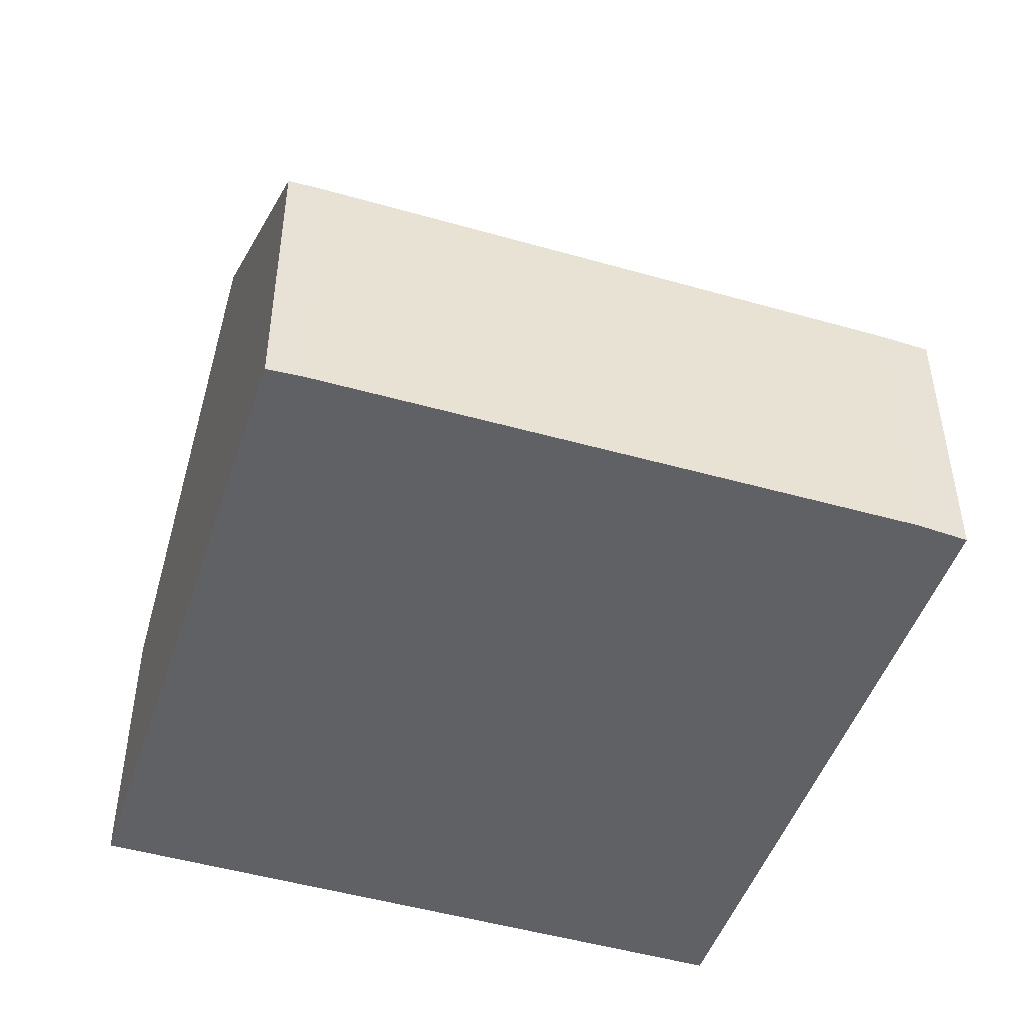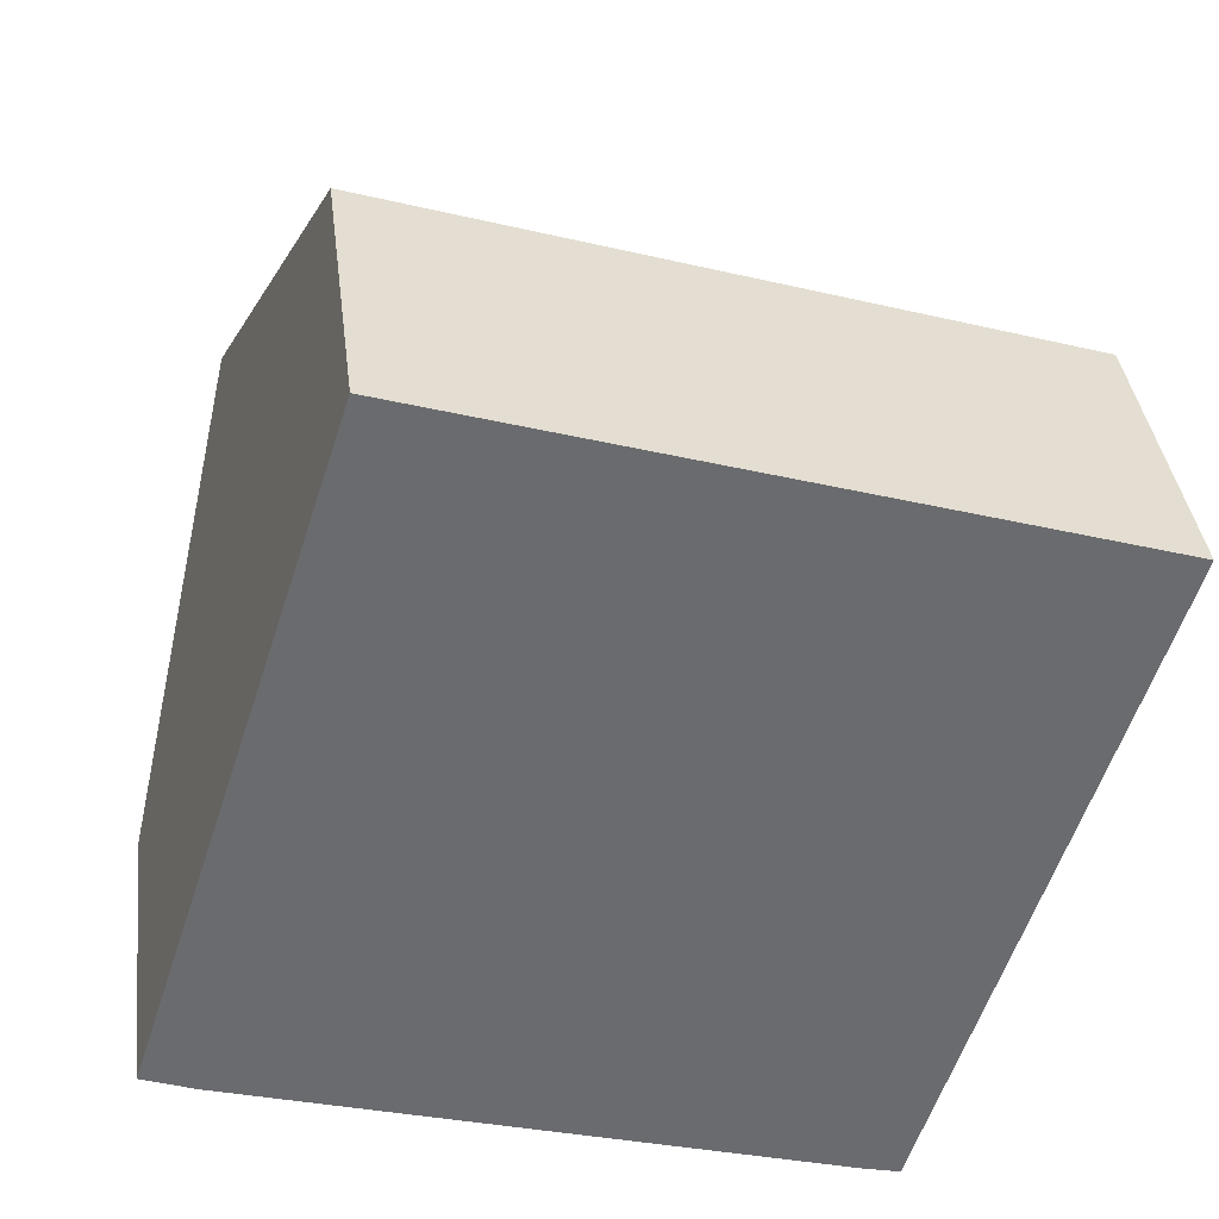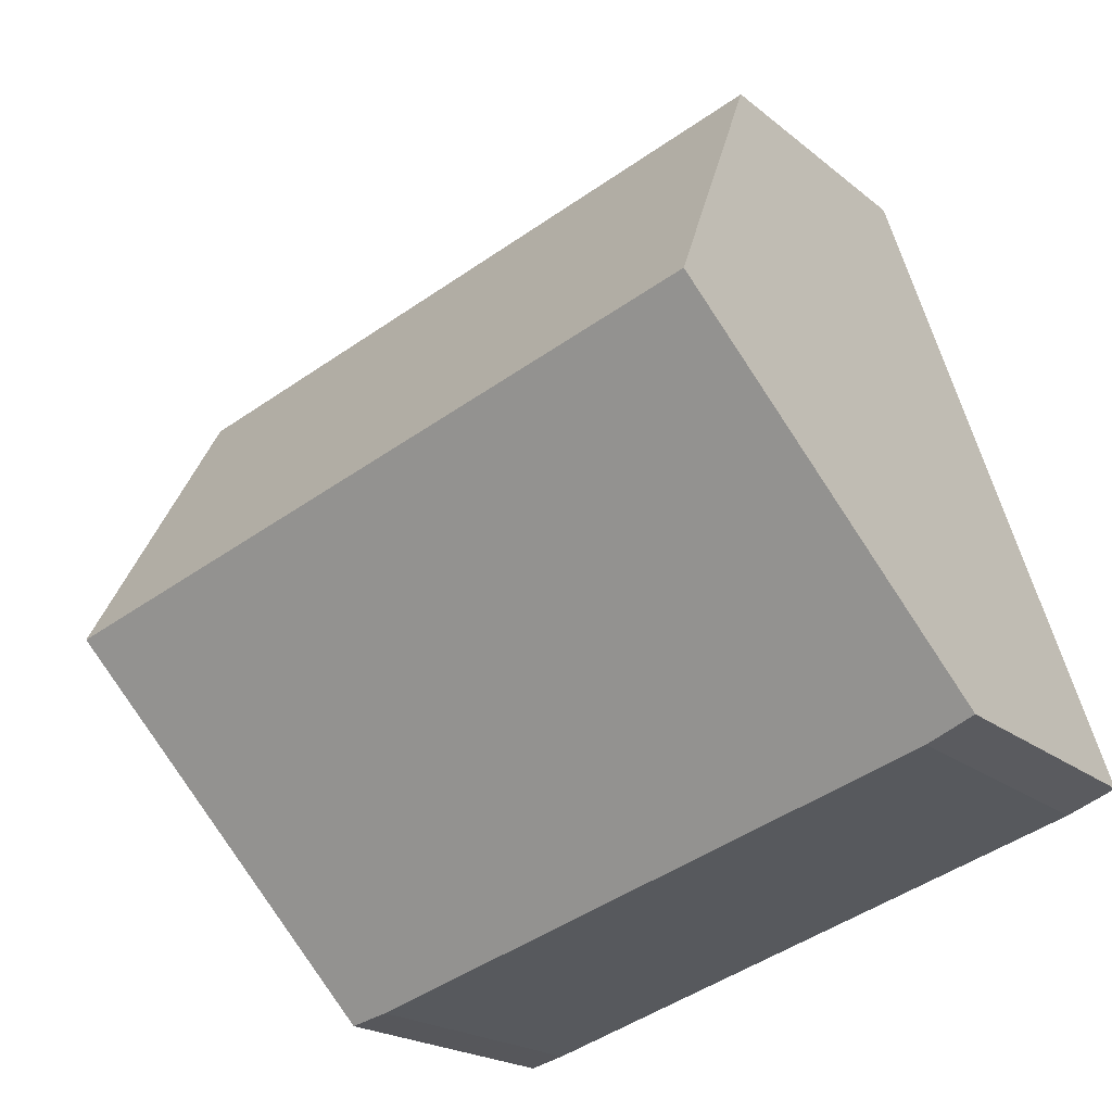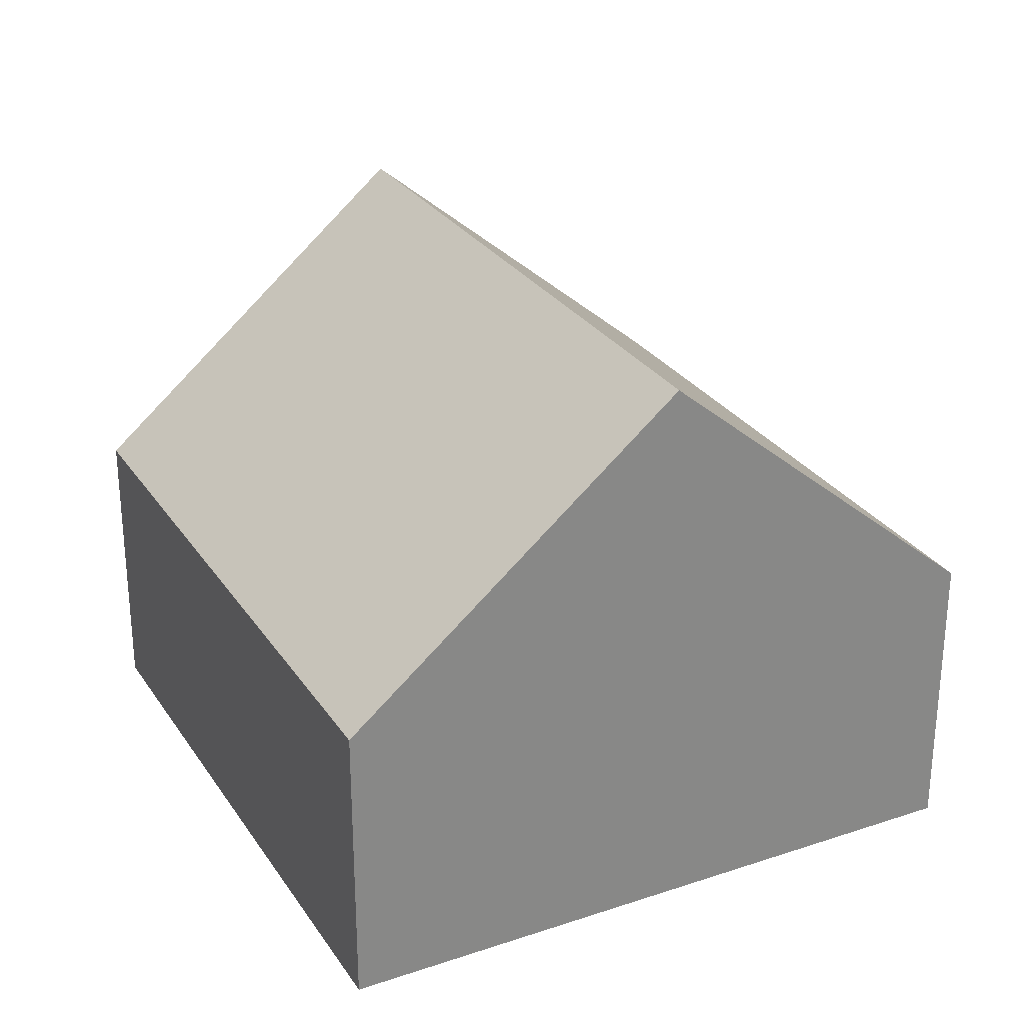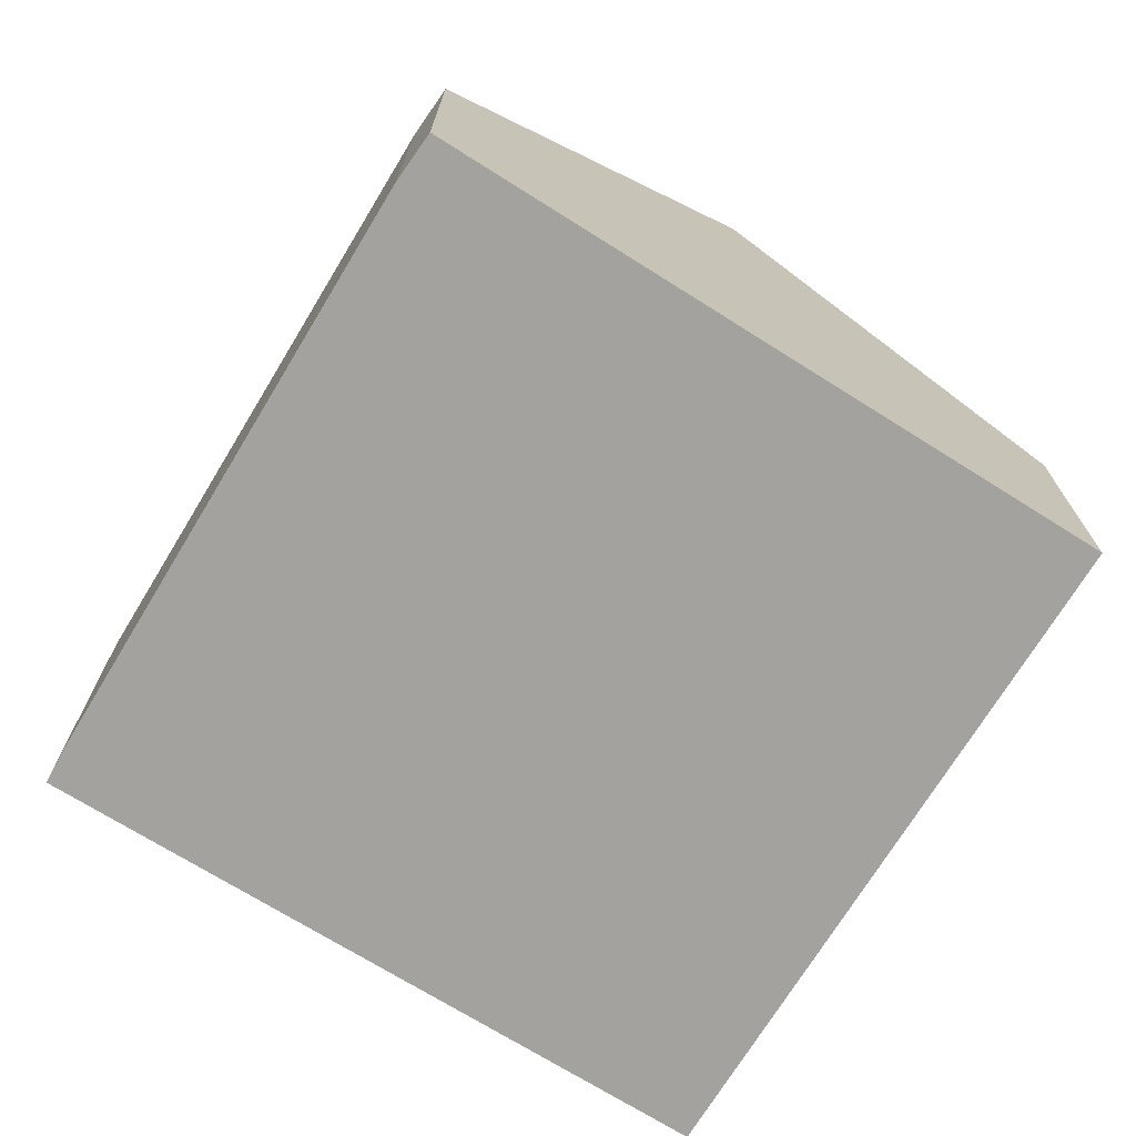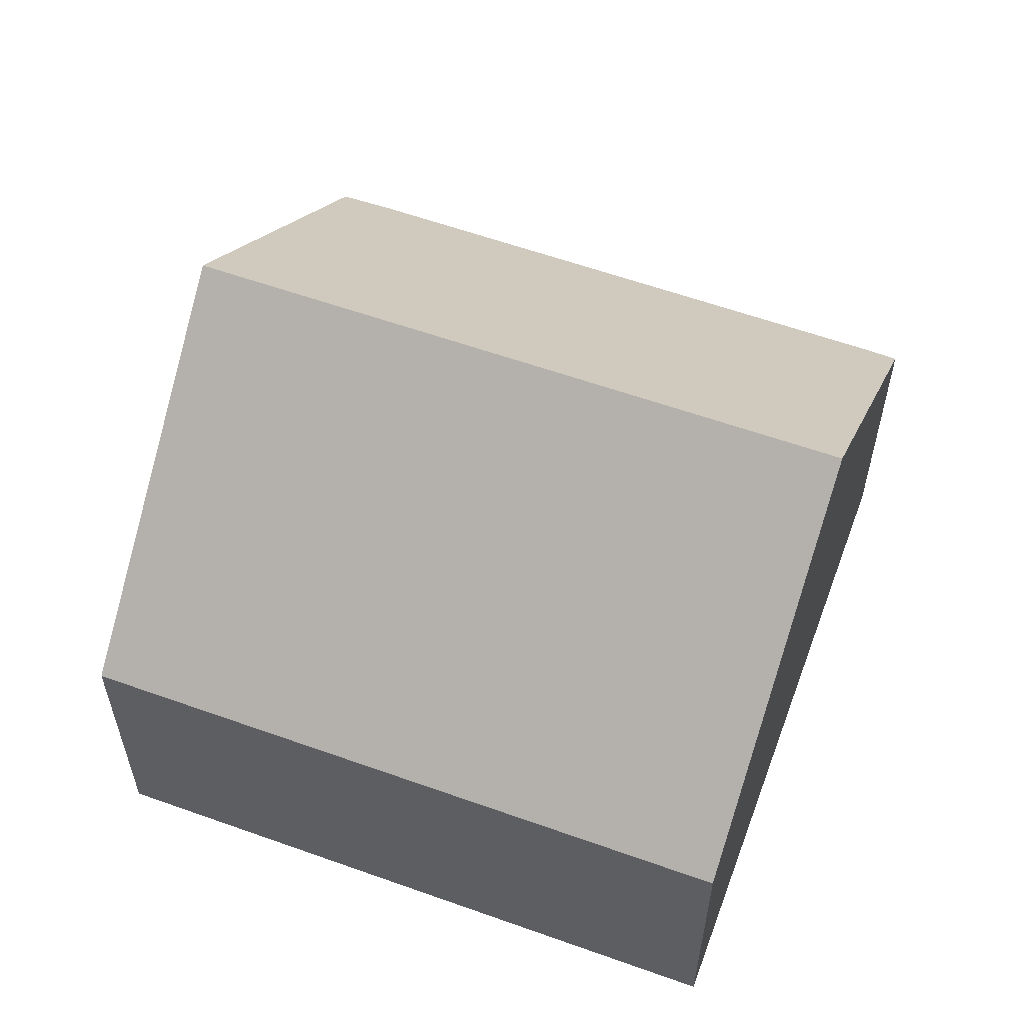
<metadata>
{"format":"obj","ext":"obj","renderer":"f3d","projection":"perspective","resolution":1024,"background":"white","views":[{"elev":-48.2,"azim":179.3,"up":"+Y"},{"elev":37.1,"azim":-6.9,"up":"+Z"},{"elev":-19.8,"azim":-145.9,"up":"+Z"},{"elev":28.0,"azim":80.4,"up":"+Y"},{"elev":-72.6,"azim":-104.4,"up":"+Y"},{"elev":58.4,"azim":37.6,"up":"+Y"}]}
</metadata>
<code>
v  1.702 9.375 5.309
v  13.84 4.754 7.348
v  12.19 9.375 2.038
v  3.399 4.754 10.61
v  10.55 4.808 -3.209
v  9.981 4.78 -3.065
v  0.786 4.701 -0.297
v  0 4.742 2.904e-16
v  10.55 1.965e-16 -3.209
v  9.981 1.877e-16 -3.065
v  0.786 1.819e-17 -0.297
v  0 0 0
v  1.702 -3.251e-16 5.309
v  3.399 -6.494e-16 10.61
v  13.84 -4.499e-16 7.348
v  12.19 -1.248e-16 2.038
g defaultobject
f 1 2 3
f 2 1 4
f 5 1 3
f 1 5 6
f 1 6 7
f 1 7 8
f 9 6 5
f 6 9 10
f 10 7 6
f 7 10 11
f 7 12 8
f 12 7 11
f 12 1 8
f 1 12 4
f 4 12 13
f 4 13 14
f 14 2 4
f 2 14 15
f 2 5 3
f 5 2 9
f 9 2 16
f 16 2 15
f 11 13 12
f 13 11 10
f 13 10 14
f 14 10 15
f 15 10 9
f 15 9 16

</code>
